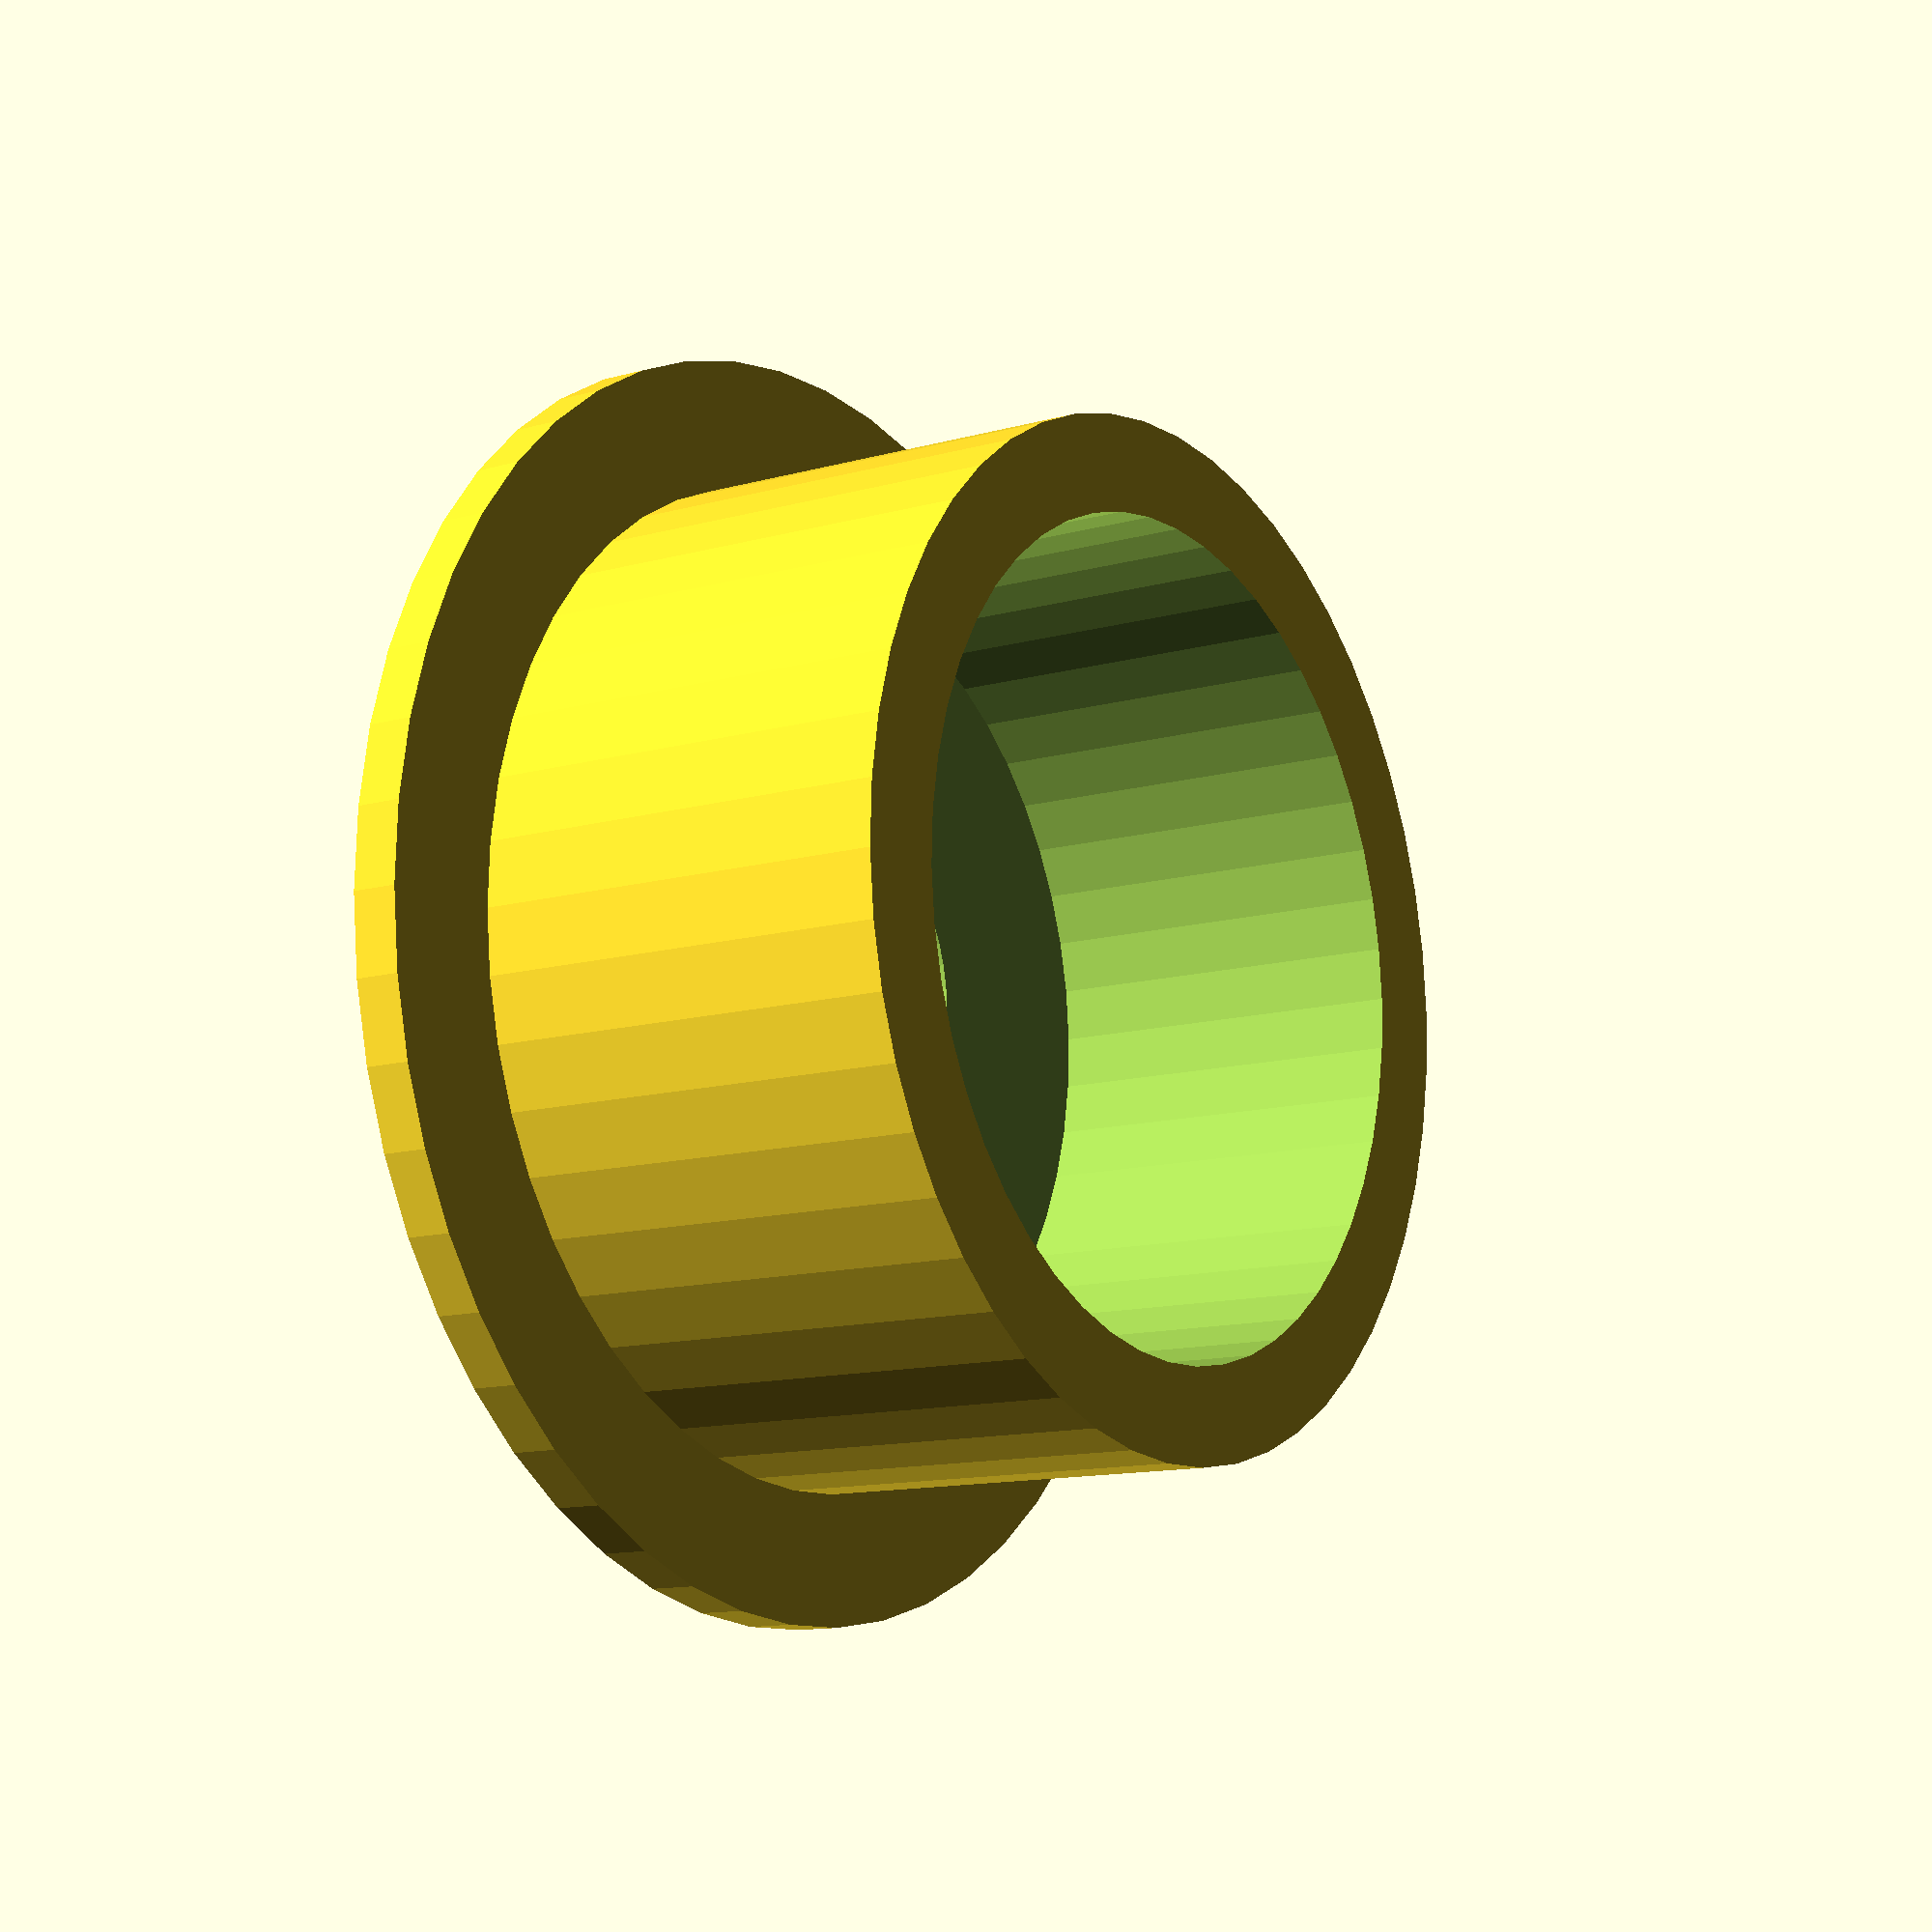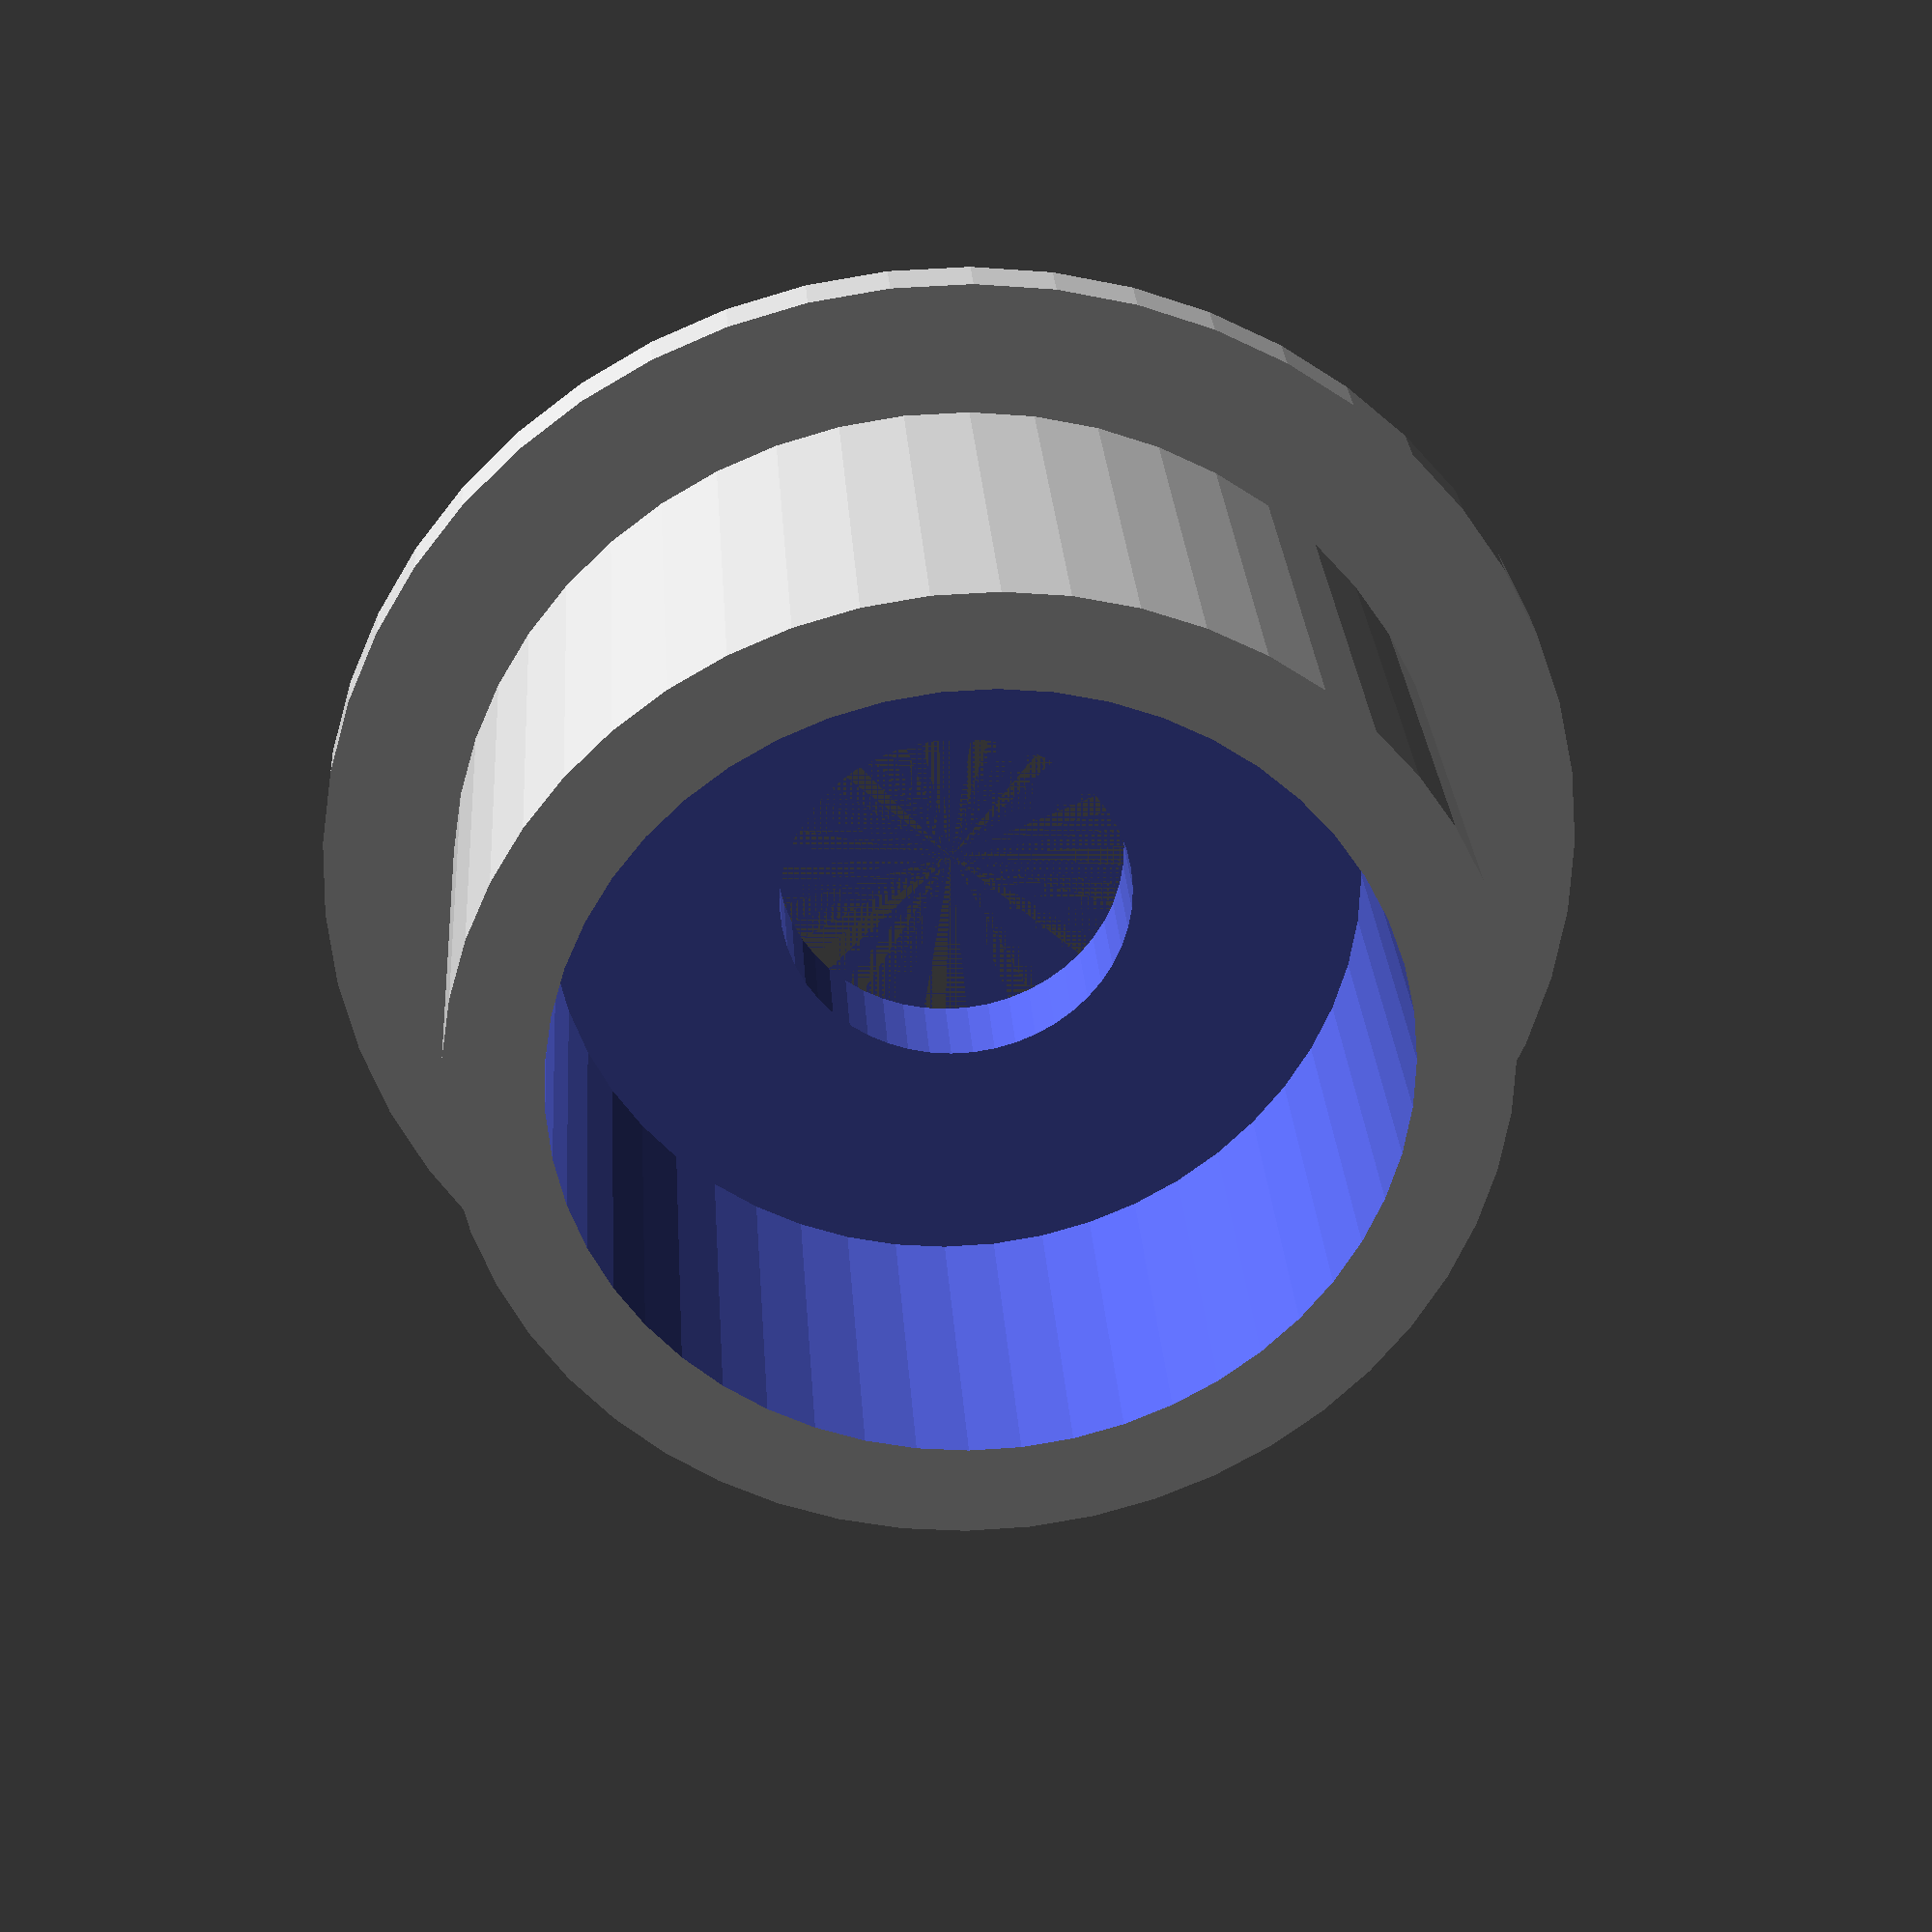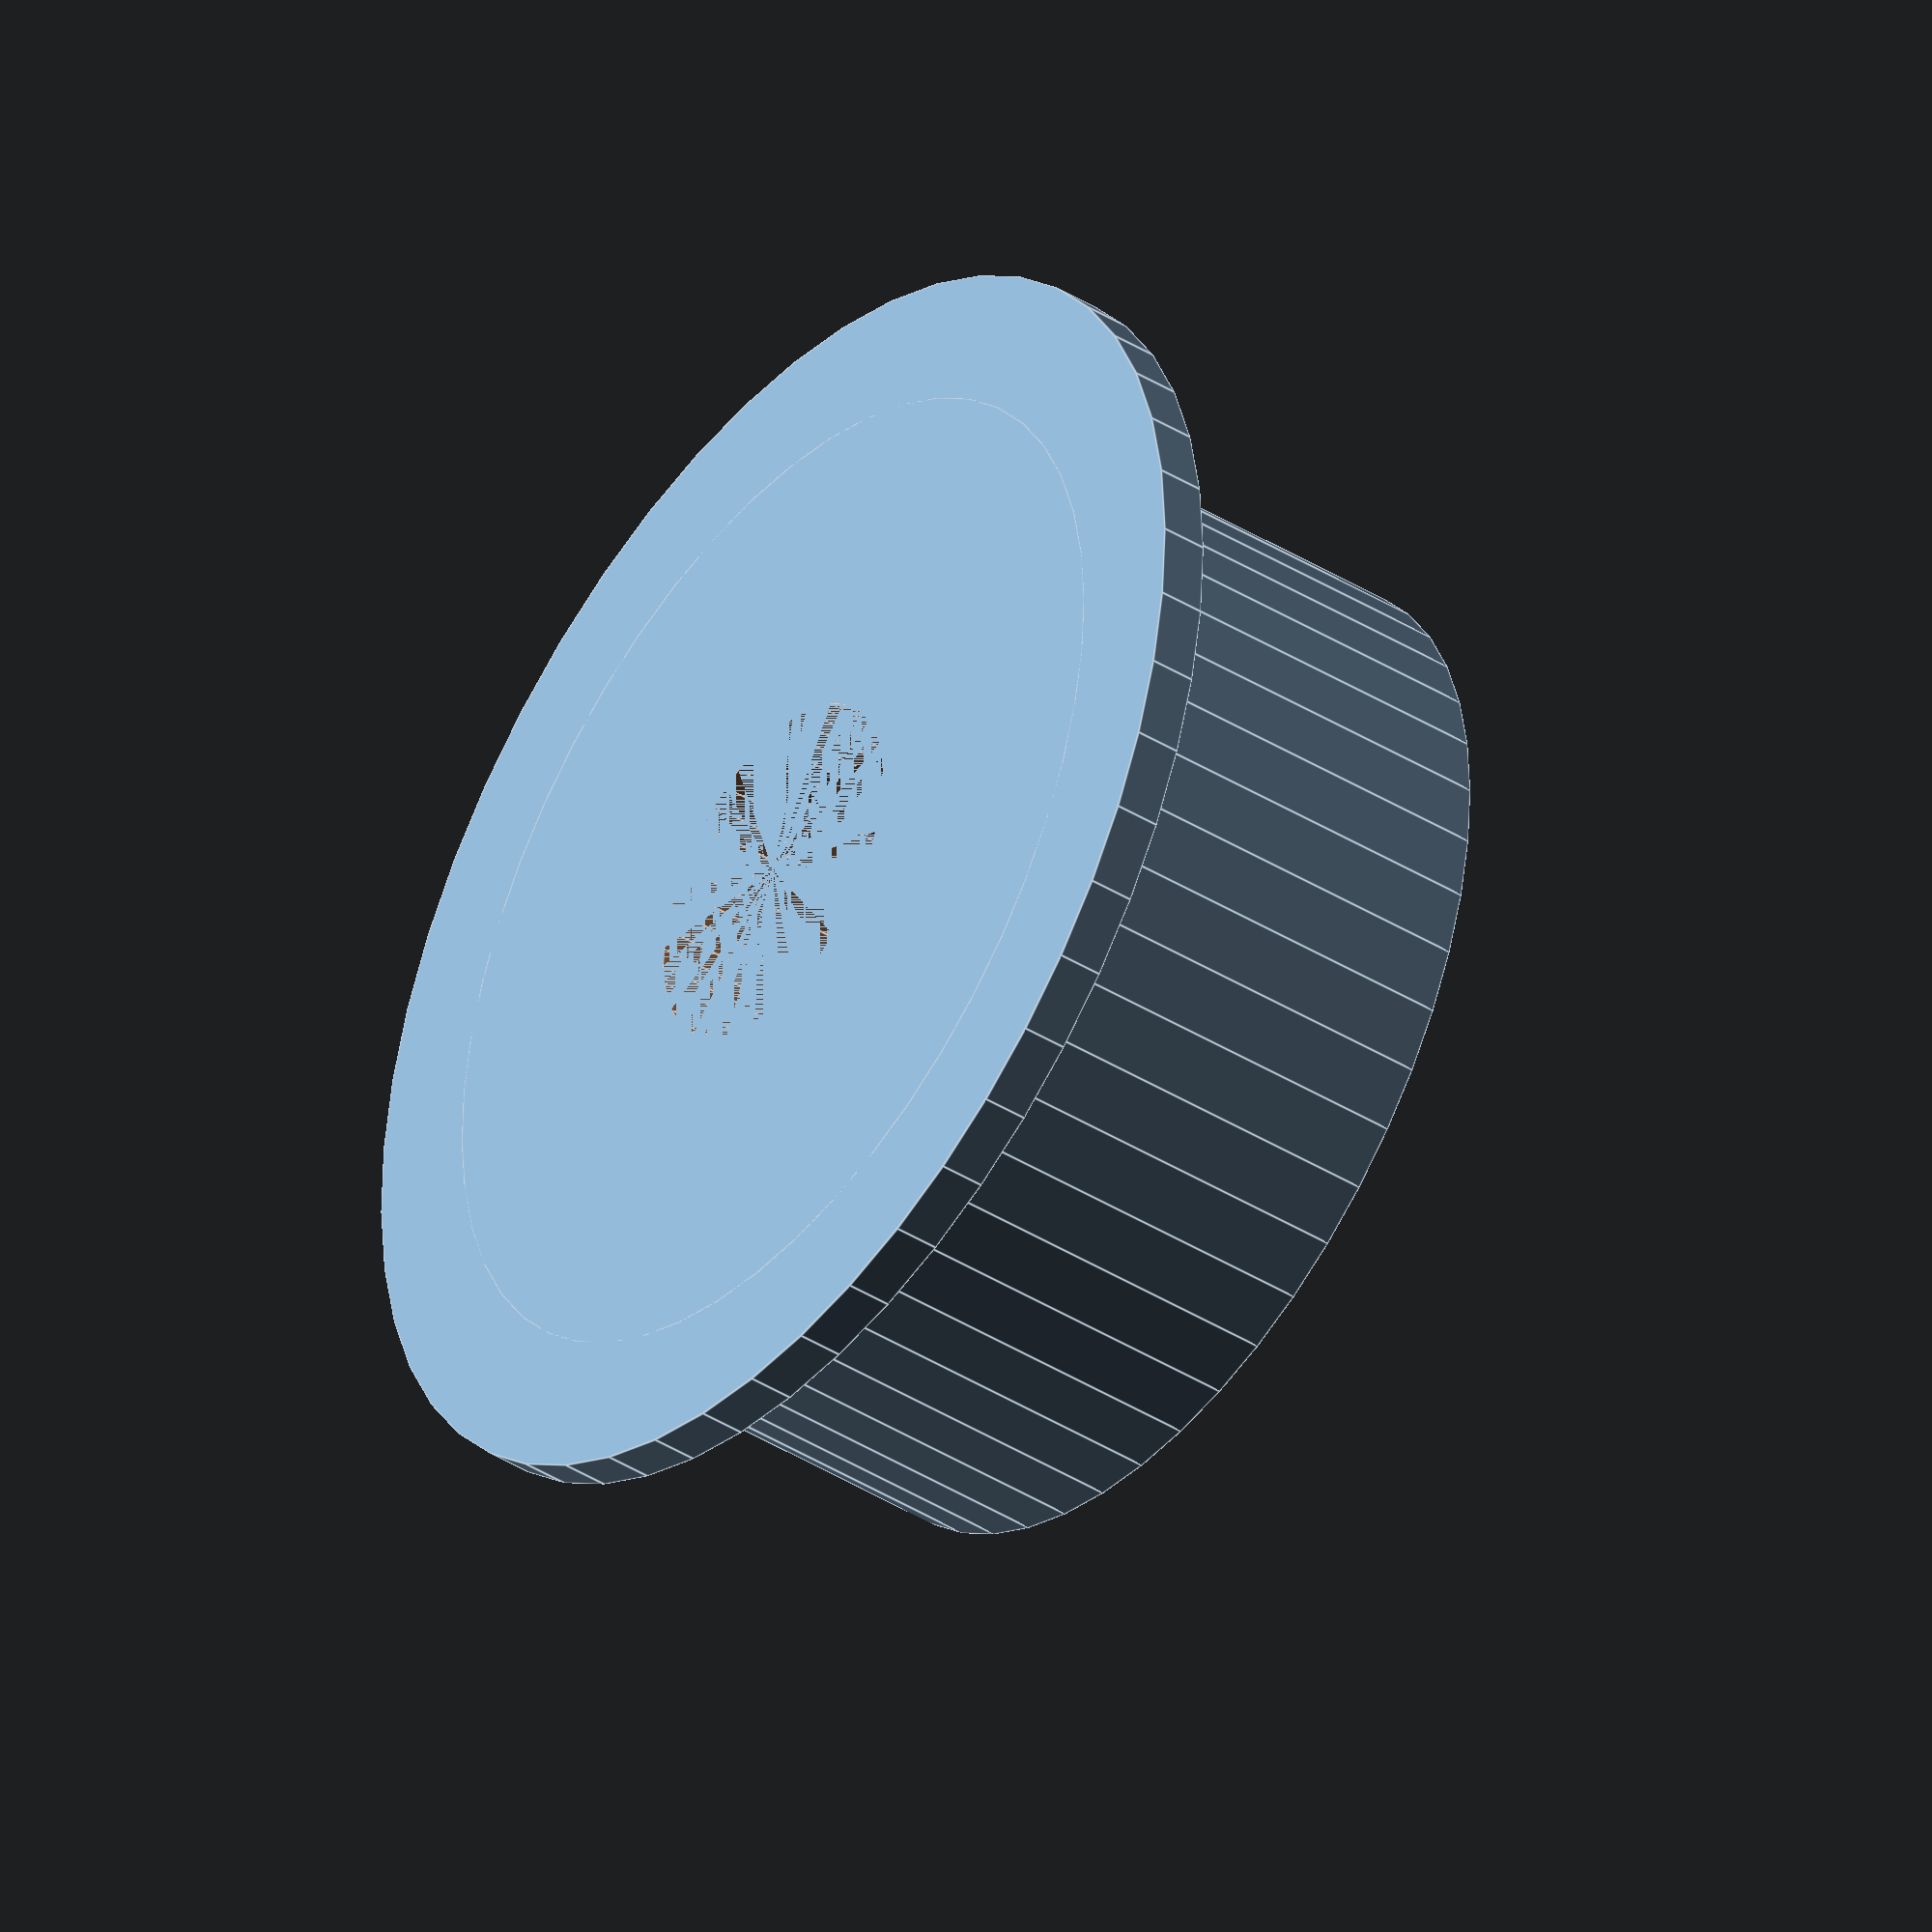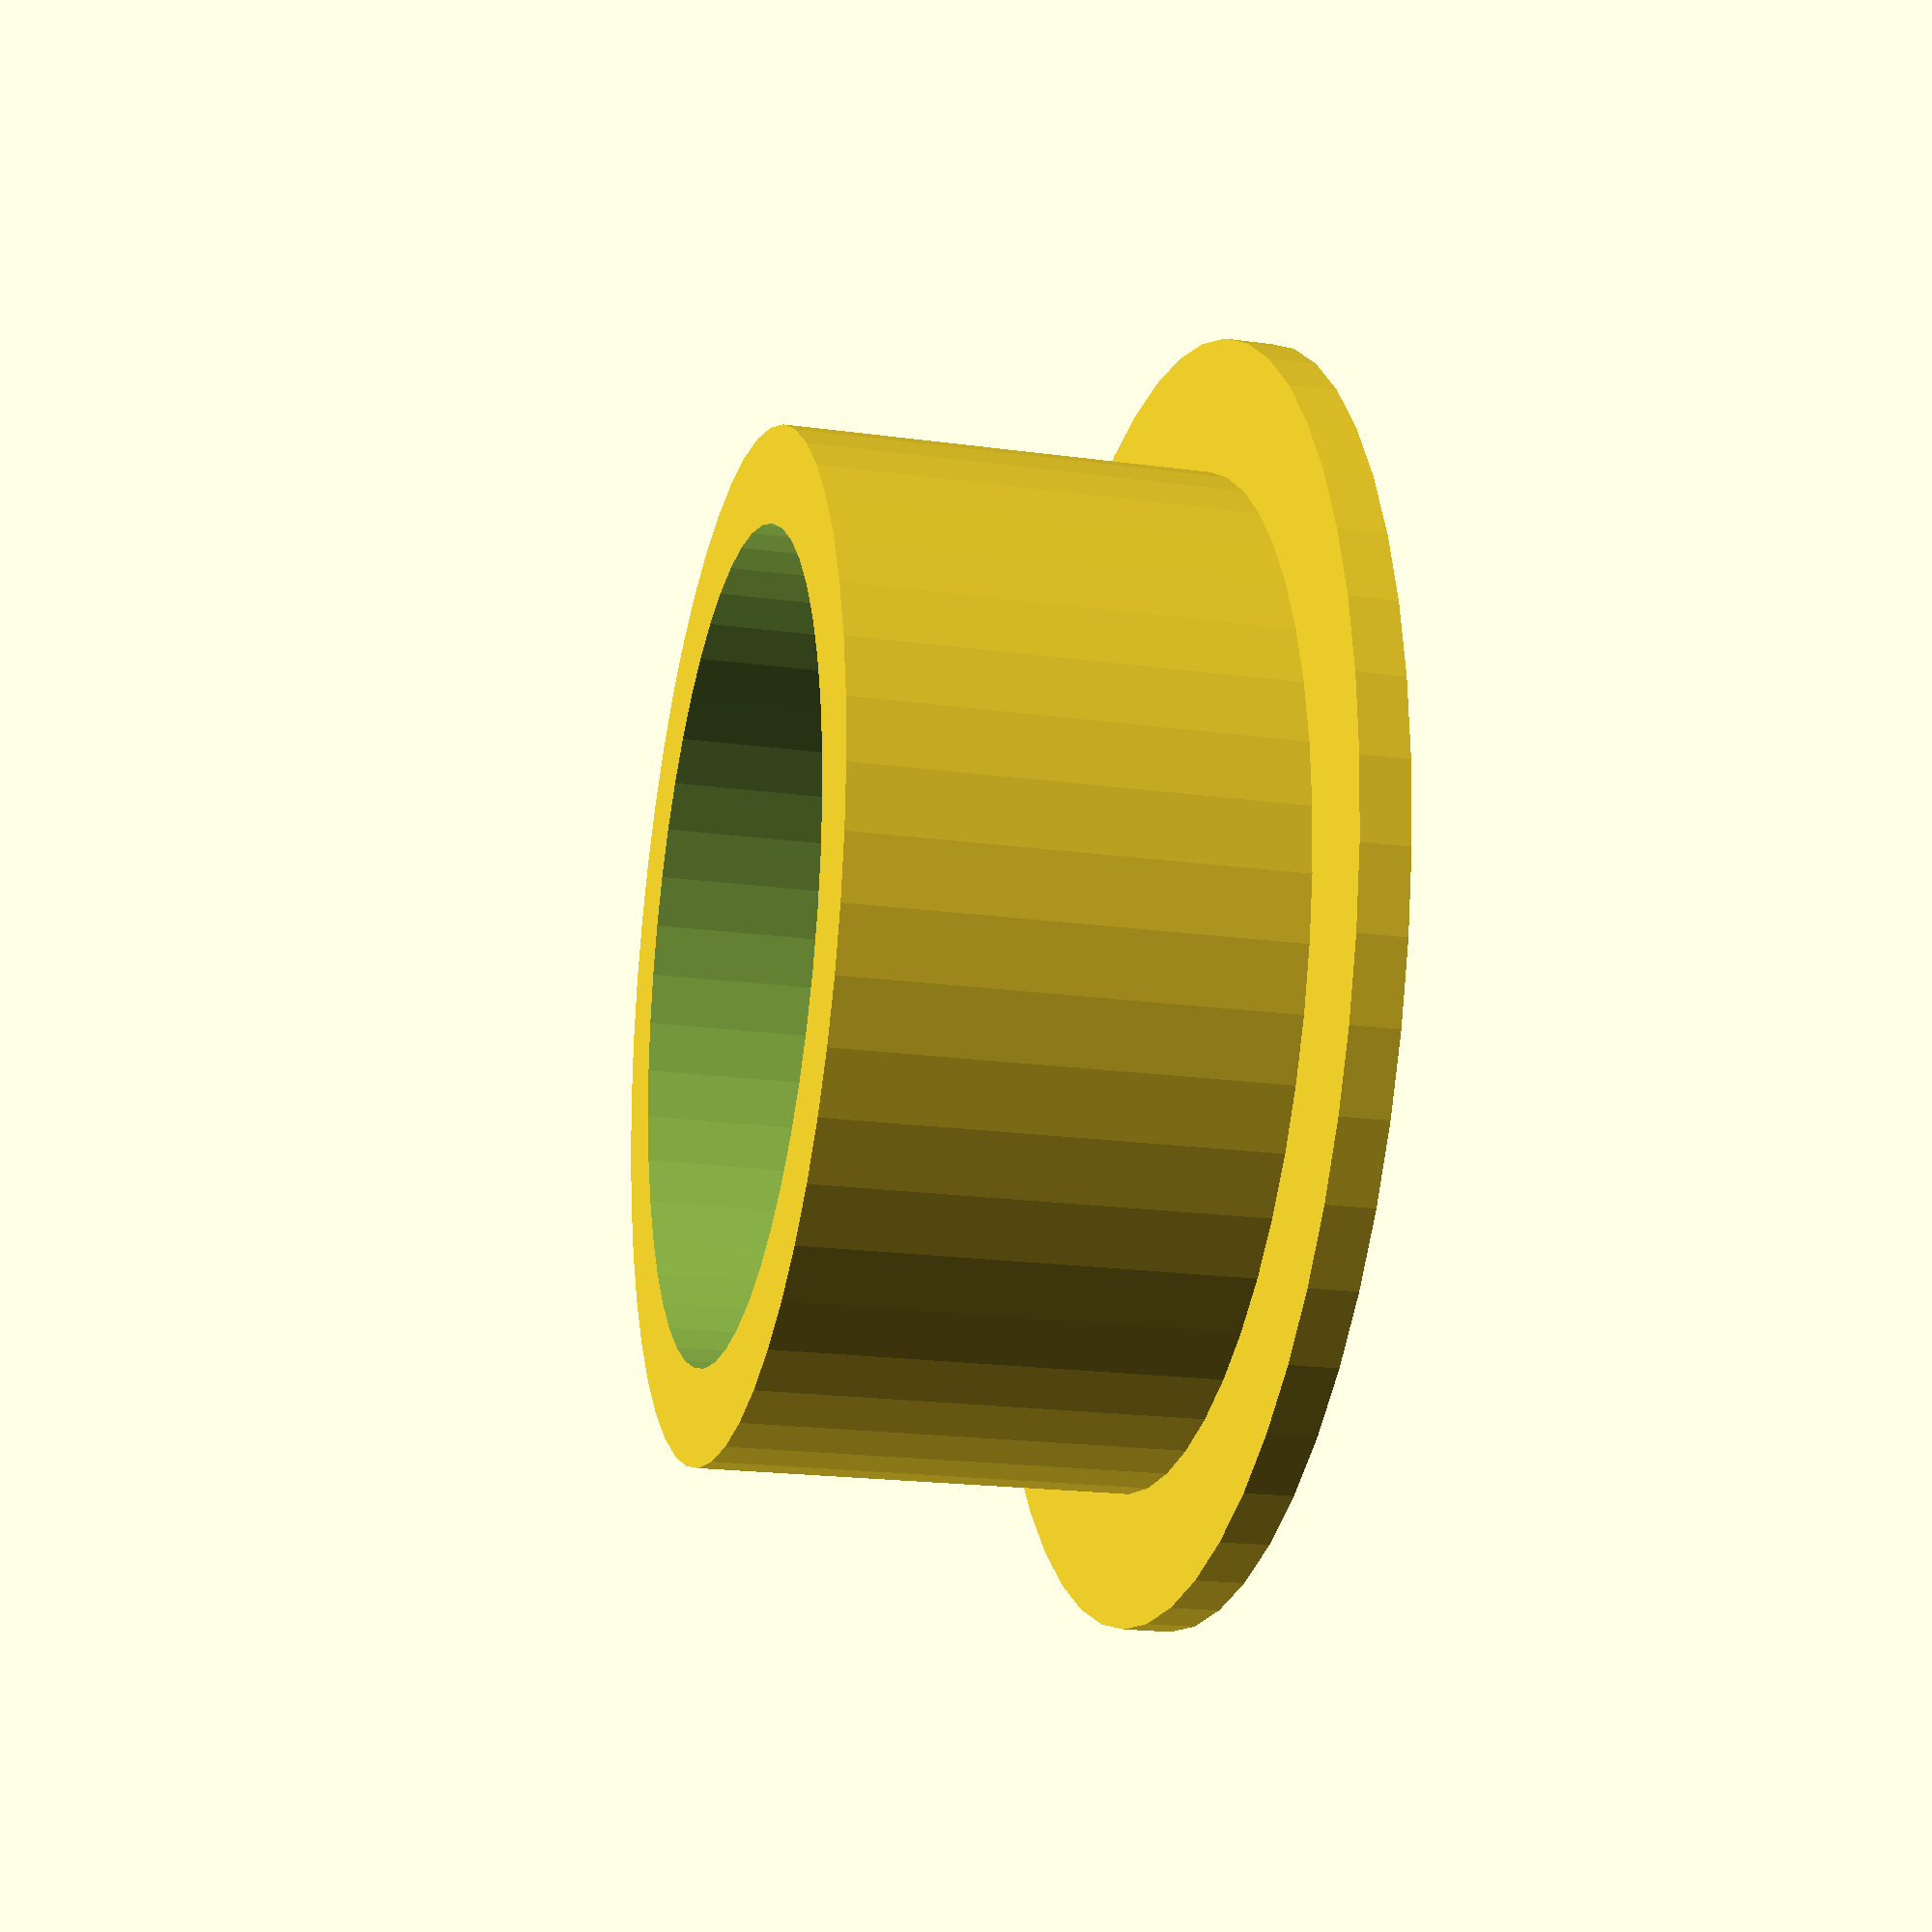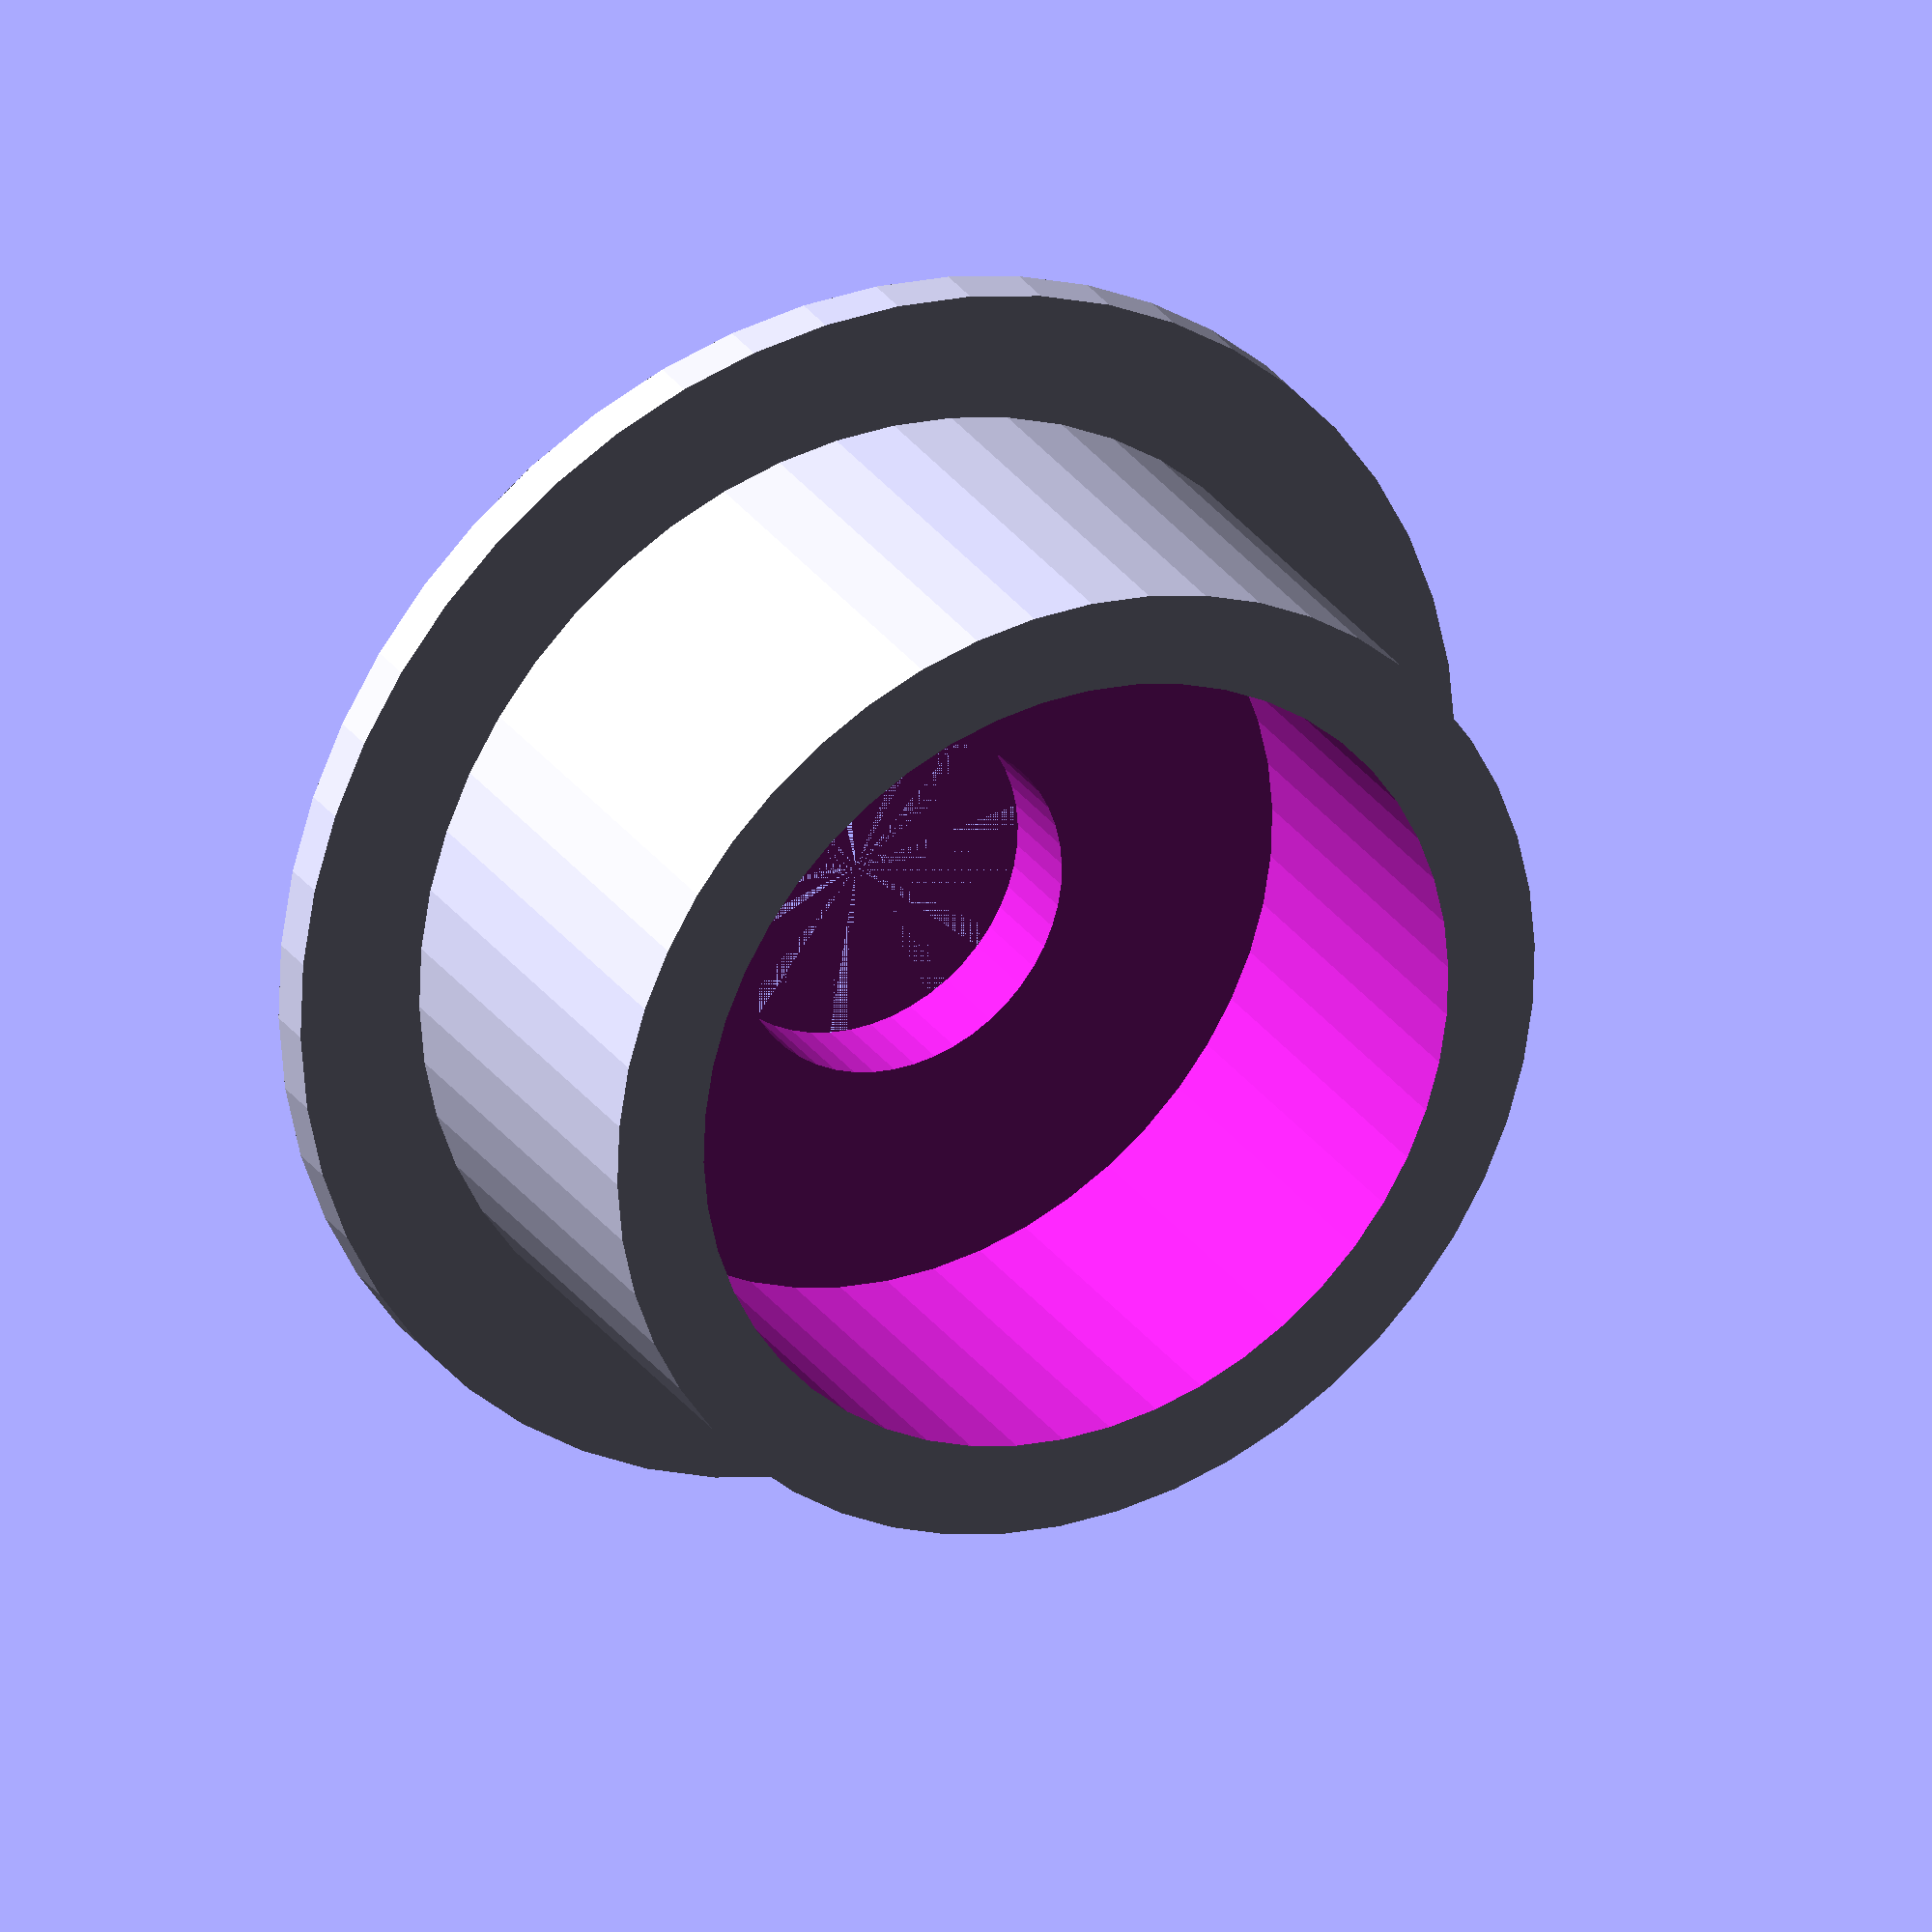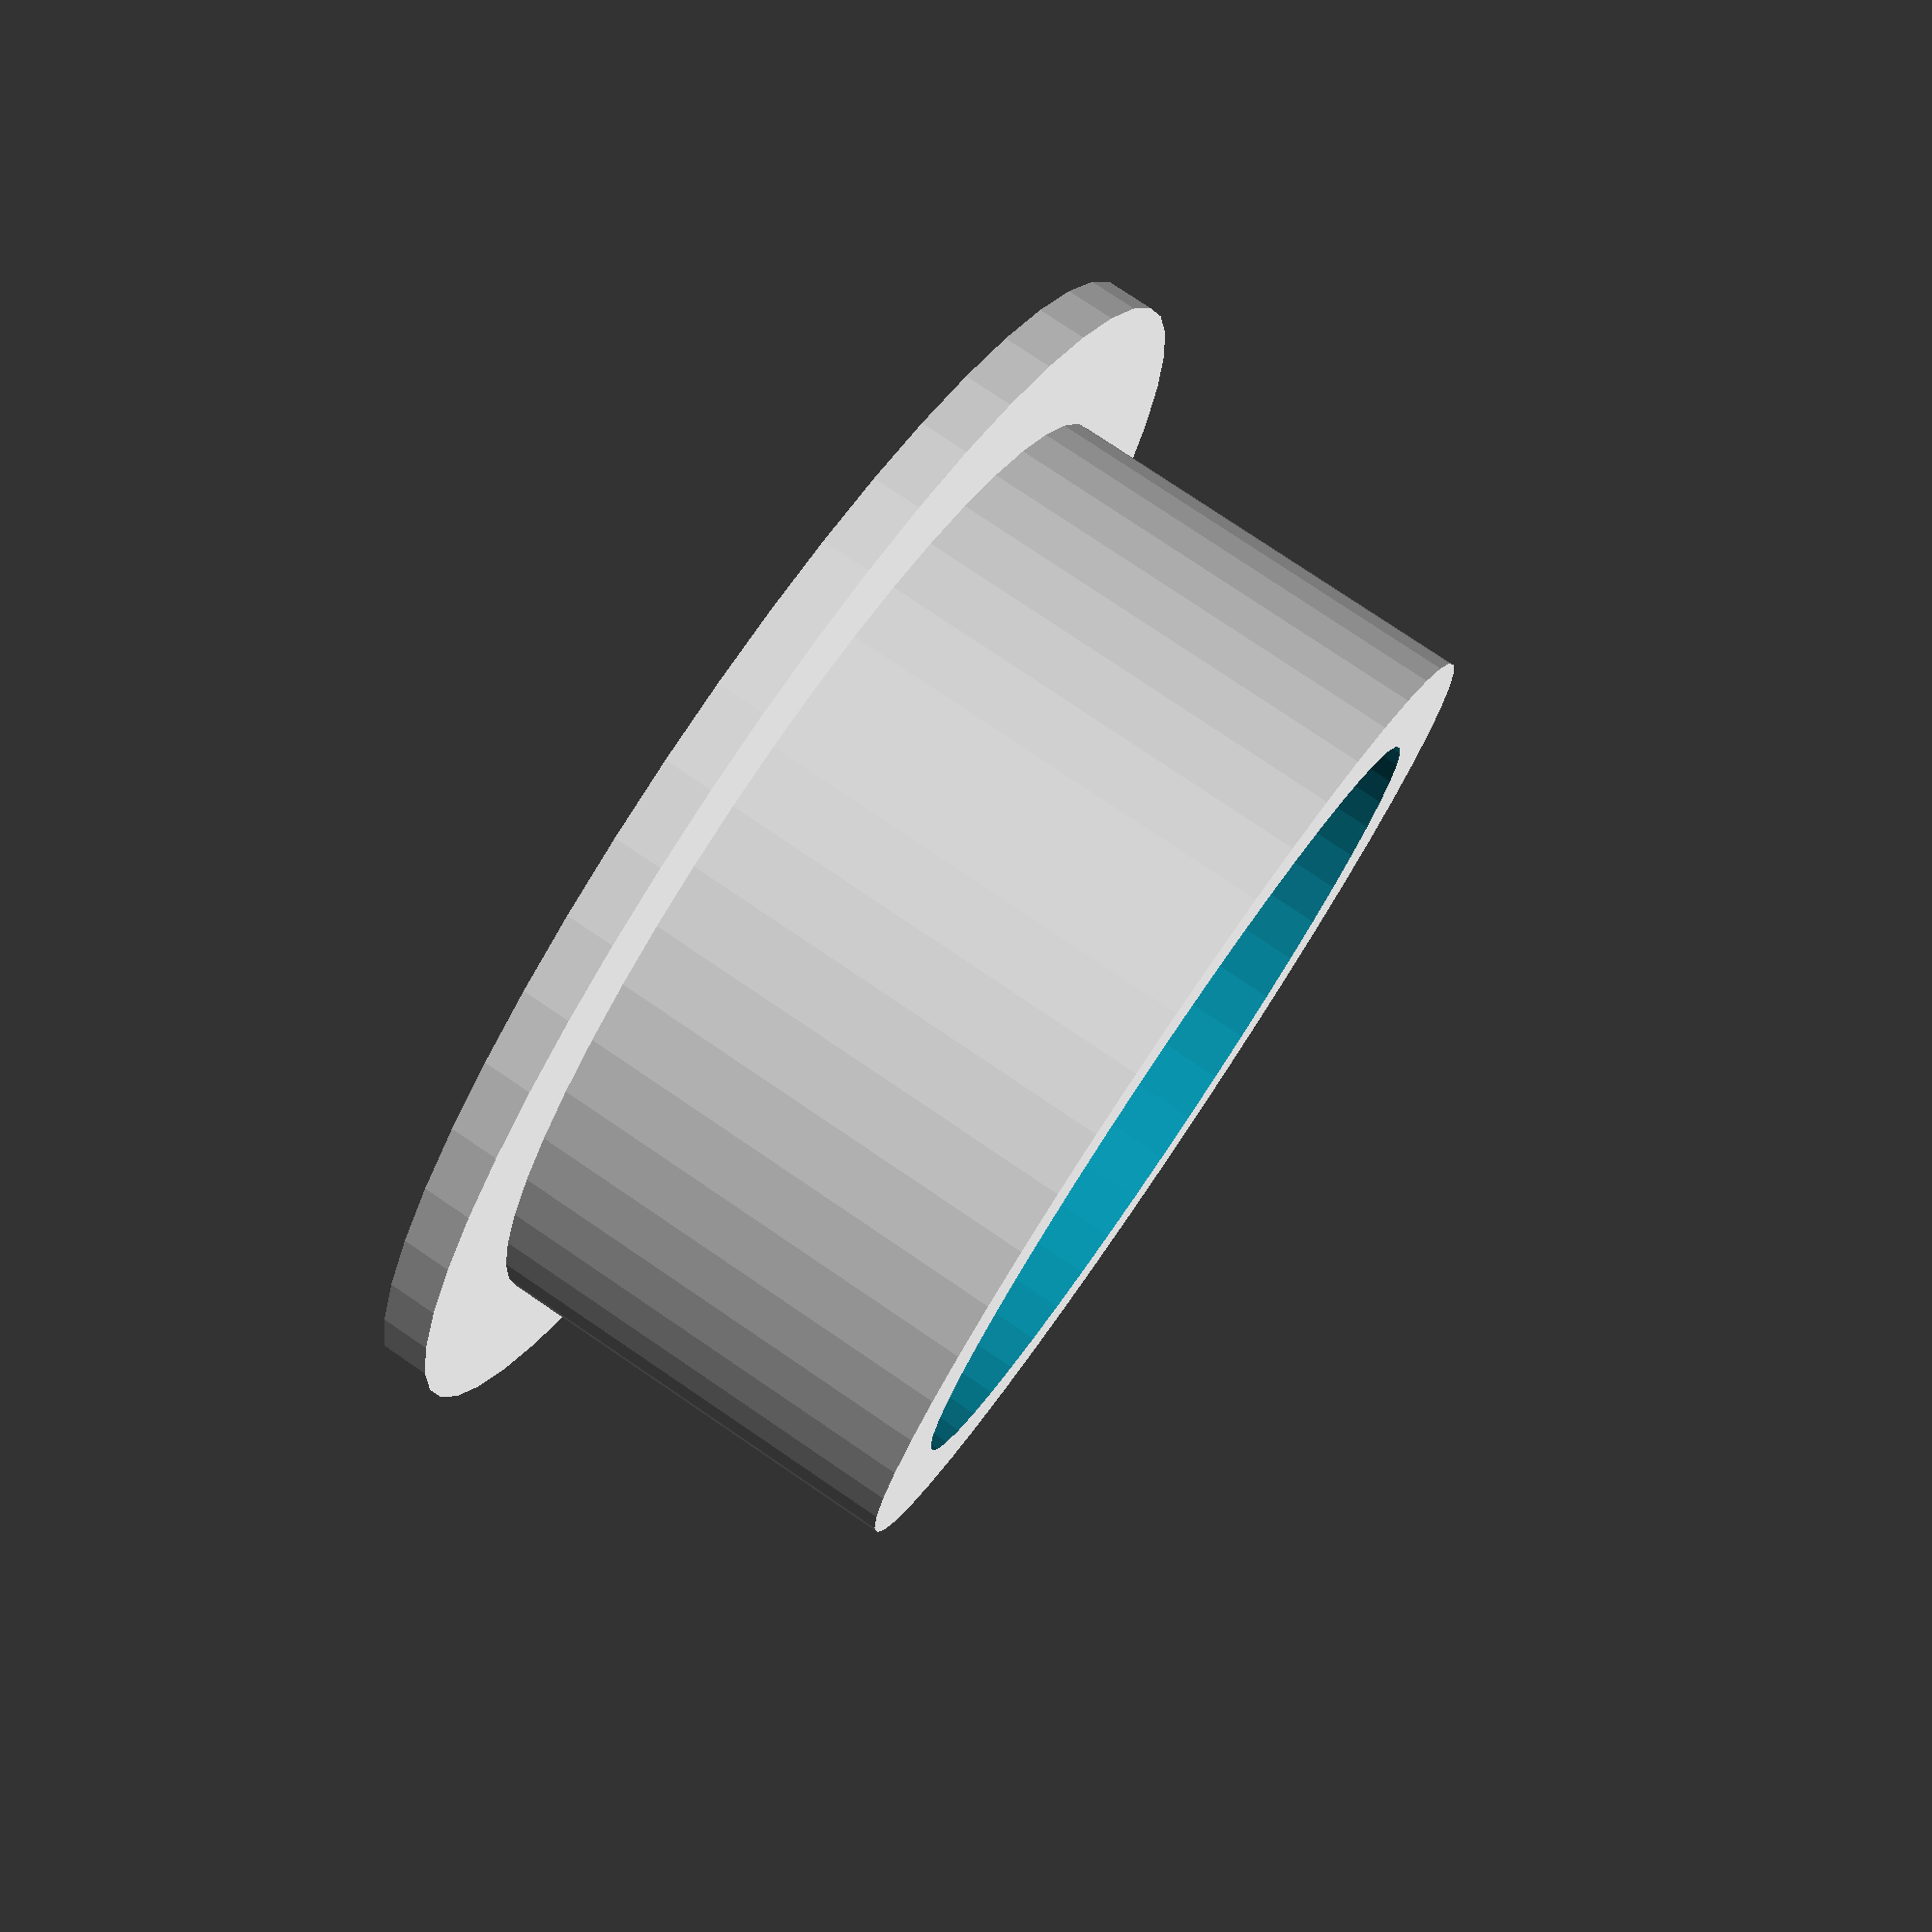
<openscad>
$fn=50;

//outer diameter of tube hole
D_1=10.7;

//inner diameter of tube hole
D_OUT=8.5;

//economic hole
D_in=3;

//height 1
H_1=0.4;

//height 2
H_2=4;


module econom(dout=8.5,din=3,h1=0.4,h2=4,dout2=10.7){
    difference(){
        union(){
            cylinder(d=dout2,h=h1);
            cylinder(d=dout,h=h2);
        }
        cylinder(d=din,h=h2+1);
        translate([0,0,h1*2])cylinder(d=dout-0.4*4,h=h2+1);
    }

}

//colgate
//econom(dout=8.5,din=3,h1=0.4,h2=4,dout2=10.7);

//lyolan
//translate([11,0,0])econom(dout=6.6,din=2,h1=0.4,h2=4,dout2=9.7);

econom(dout=D_OUT,din=D_in,h1=H_1,h2=H_2,dout2=D_1);
</openscad>
<views>
elev=192.2 azim=221.7 roll=236.2 proj=p view=wireframe
elev=331.7 azim=264.6 roll=356.2 proj=p view=wireframe
elev=40.8 azim=259.7 roll=232.8 proj=o view=edges
elev=19.6 azim=159.0 roll=75.6 proj=p view=solid
elev=152.7 azim=351.2 roll=207.0 proj=o view=solid
elev=282.3 azim=145.0 roll=304.2 proj=p view=solid
</views>
